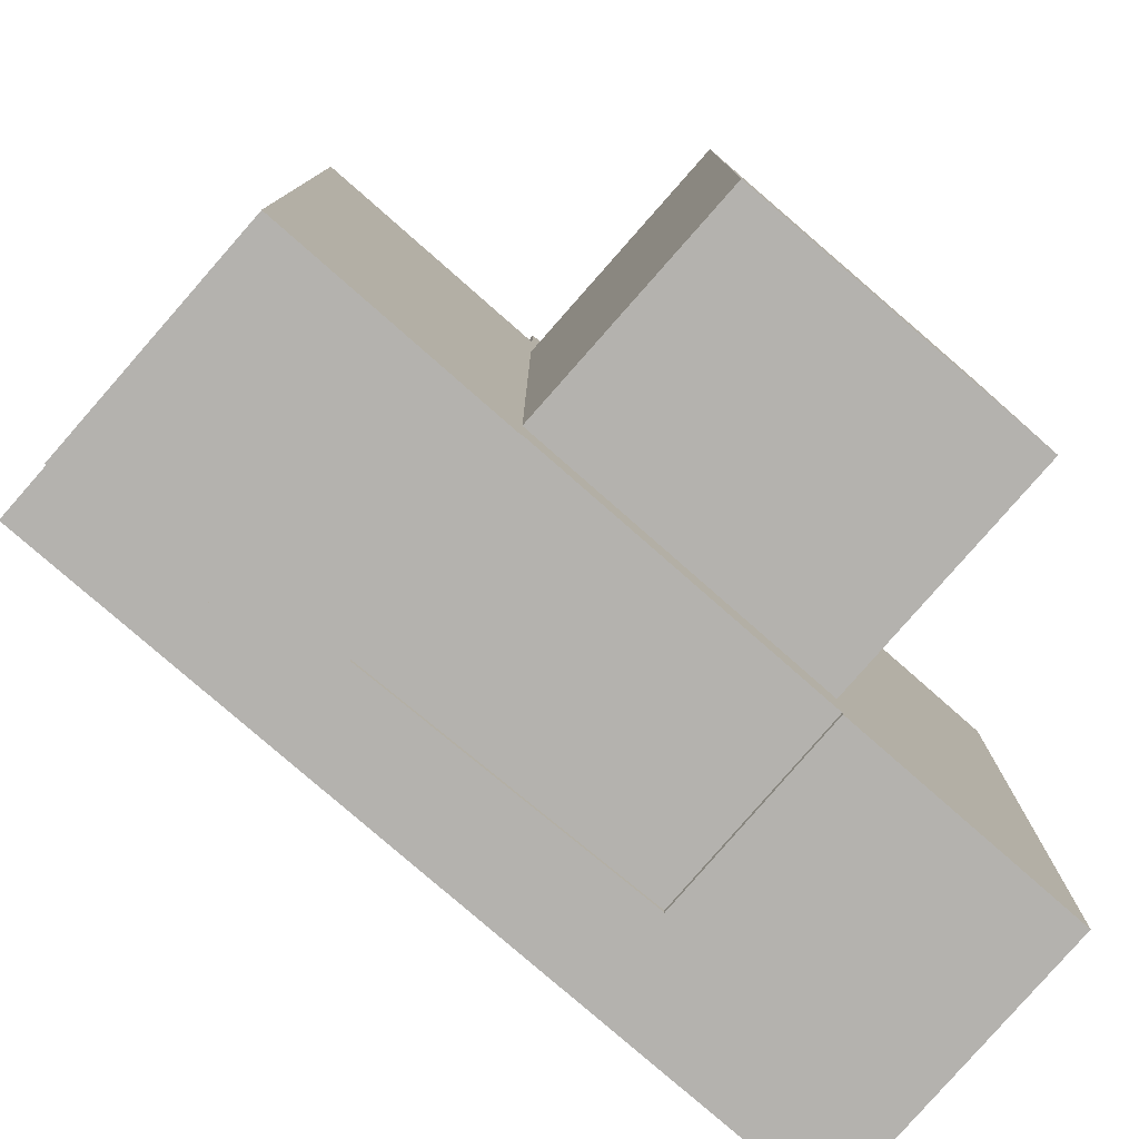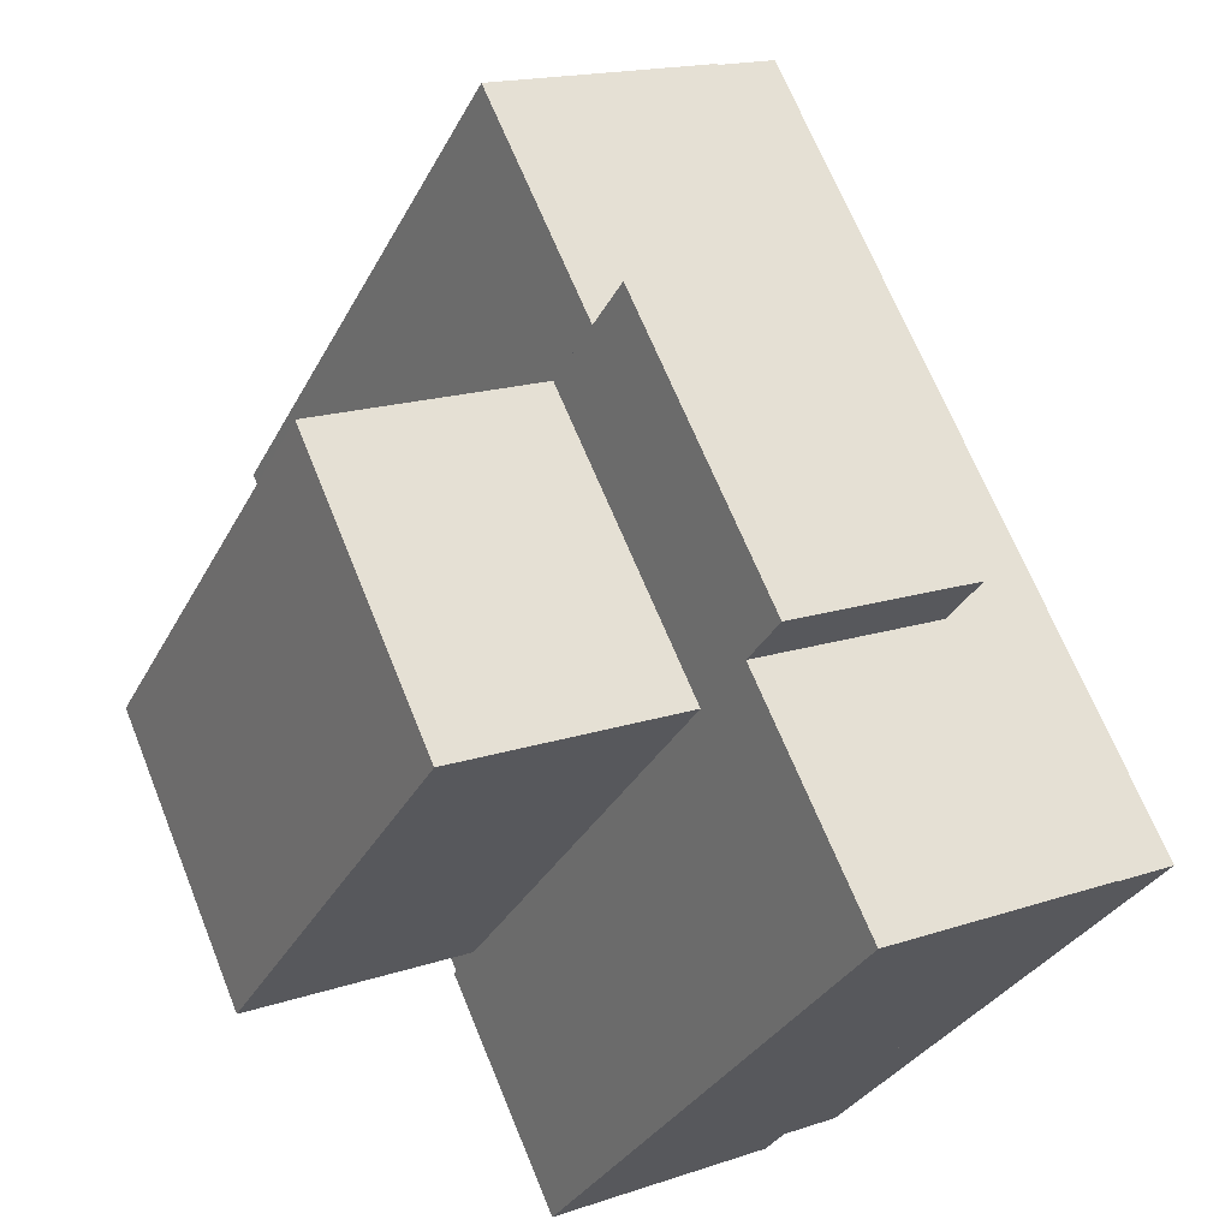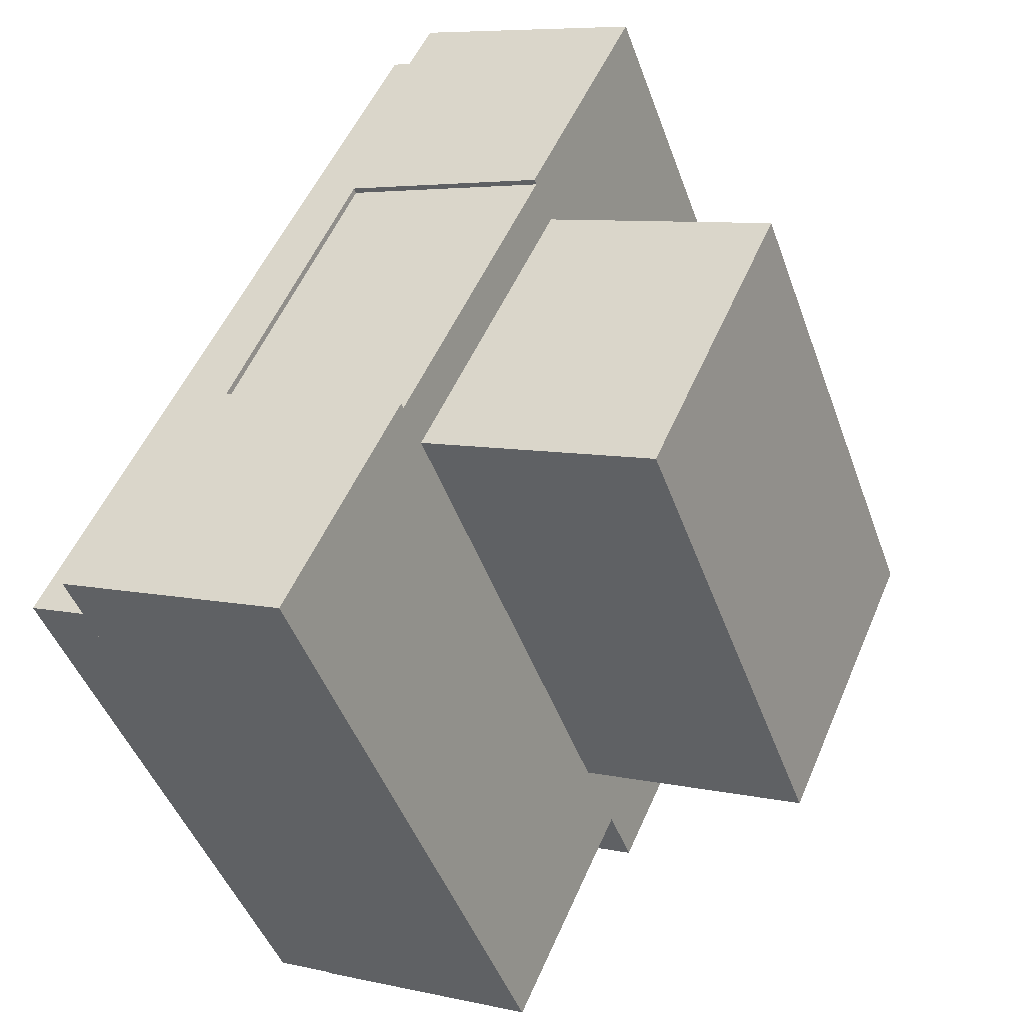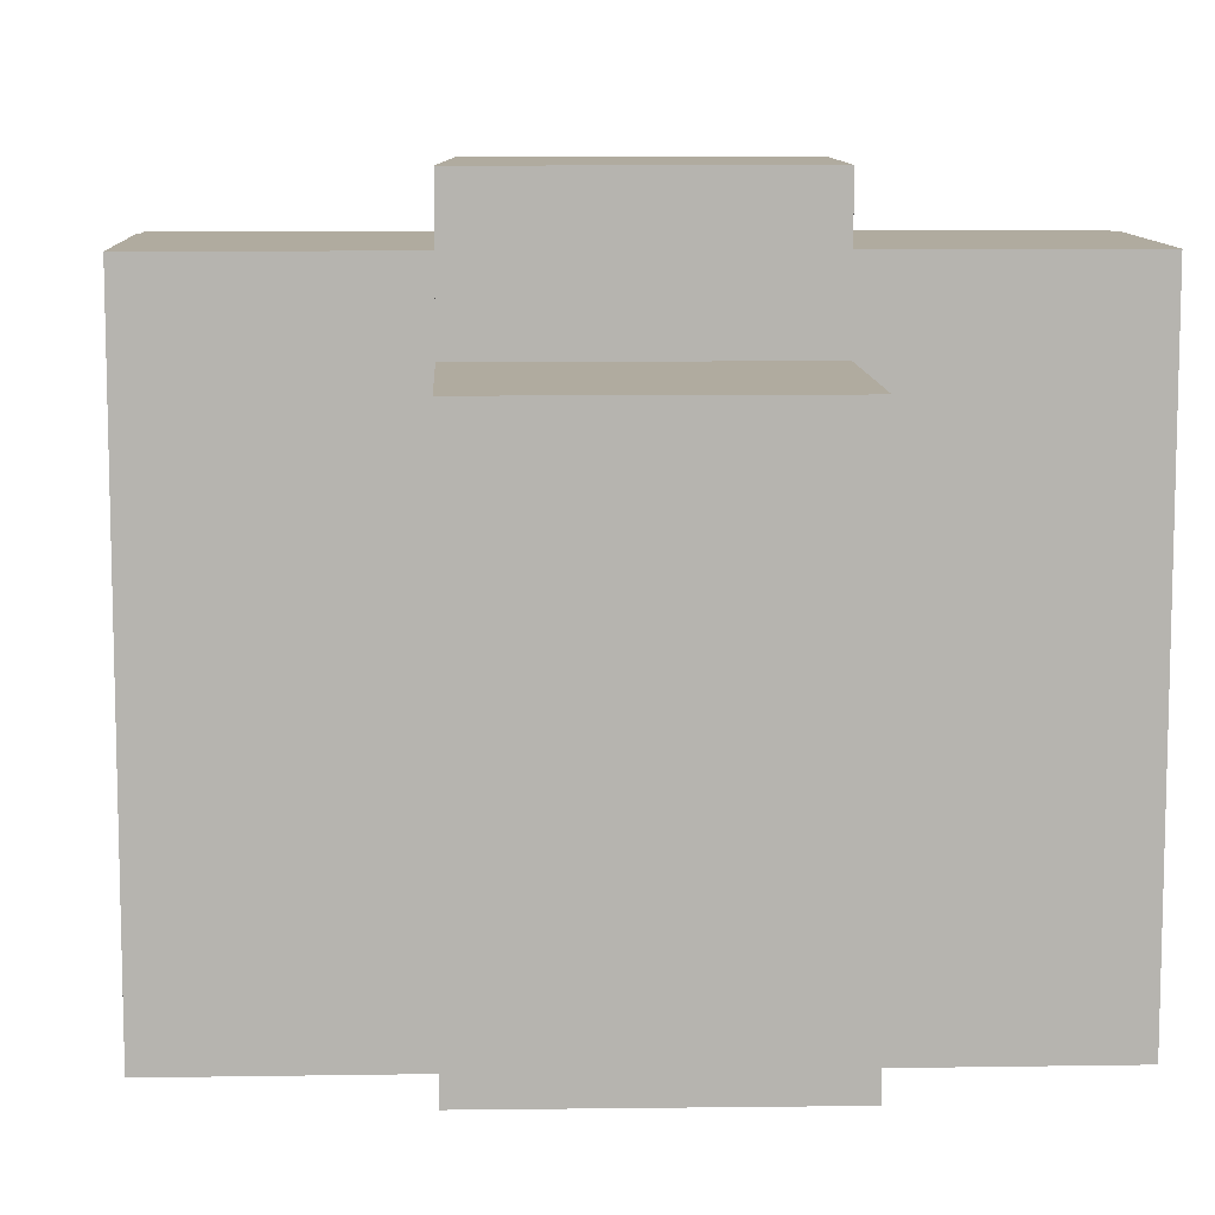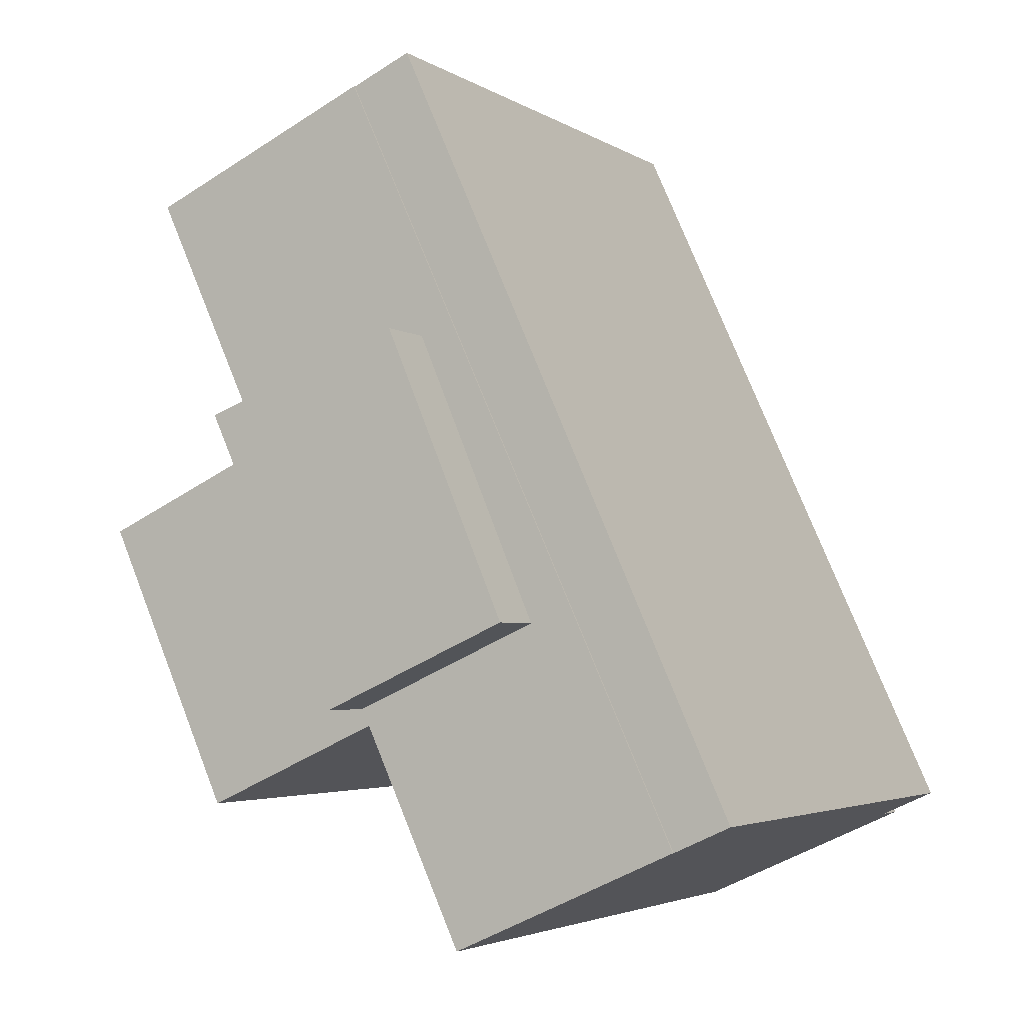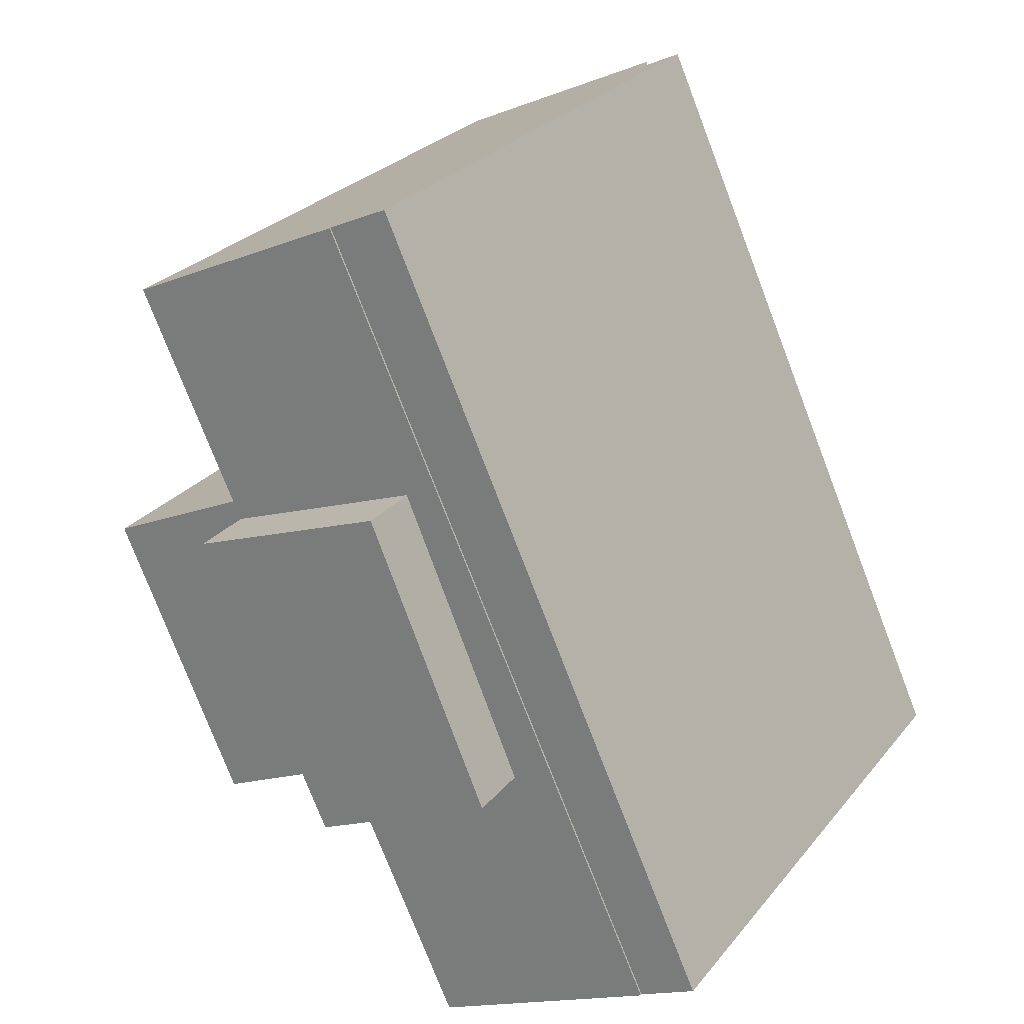
<metadata>
{"format":"obj","ext":"obj","renderer":"f3d","projection":"perspective","resolution":1024,"background":"white","views":[{"elev":-79.7,"azim":73.4,"up":"+Y"},{"elev":-31.4,"azim":156.5,"up":"+Z"},{"elev":-46.0,"azim":19.2,"up":"+Z"},{"elev":9.7,"azim":112.3,"up":"+Y"},{"elev":-3.4,"azim":-152.9,"up":"+Z"},{"elev":26.2,"azim":-150.3,"up":"+Z"}]}
</metadata>
<code>
v  14.57 -3.466e-16 5.66
v  11.67 -1.331e-15 21.73
v  6.401 -5.707e-16 9.321
v  20.44 -1.13e-15 18.45
v  20.44 2.05 18.45
v  29.51 2.05 12.14
v  30.29 2.05 13.89
v  25.36 2.05 2.839
v  14.57 2.05 5.66
v  24.58 2.05 1.111
v  15.12 1.62 33.02
v  -0.4187 1.62 0.1894
v  4.017e-05 1.62 -5.941e-05
v  -2.475 1.62 1.119
v  -2.093 1.62 1.964
v  -0.8161 1.62 4.788
v  9.774 1.62 28.2
v  10.52 1.62 29.84
v  10.89 1.62 30.66
v  12.2 1.62 33.57
v  14.43 1.62 33.33
v  14.13 1.62 33.47
v  12.5 1.62 34.22
v  14.57 -0.26 5.66
v  6.401 -0.26 9.321
v  11.53 -0.26 -0.9721
v  0 -0.26 -1.592e-17
v  15.12 -0.26 33.02
v  9.912 -0.26 -4.485
v  10.33 -0.26 -3.577
v  11.67 -0.26 21.73
v  20.44 -0.26 18.45
v  22.29 -0.26 22.47
v  23.12 -0.26 24.28
v  23.37 -0.26 24.83
v  24.79 -0.26 27.92
v  25.04 -0.26 28.46
v  12.5 28.31 34.22
v  12.2 28.31 33.57
v  14.13 28.31 33.47
v  14.43 28.31 33.33
v  15.12 28.31 33.01
v  14.57 28.39 5.659
v  11.53 28.39 -0.973
v  10.33 28.39 -3.578
v  9.913 28.39 -4.486
v  0.0006121 28.39 -0.0009054
v  15.12 28.39 33.01
v  25.04 28.39 28.46
v  24.79 28.39 27.92
v  23.37 28.39 24.83
v  23.12 28.39 24.28
v  22.29 28.39 22.46
v  20.44 28.39 18.45
v  11.67 28.39 21.73
v  6.401 28.39 9.32
v  20.44 31.21 18.45
v  14.57 31.21 5.659
v  6.401 31.21 9.32
v  11.67 31.21 21.73
v  20.44 24.65 18.45
v  30.29 24.65 13.89
v  29.51 24.65 12.14
v  25.36 24.65 2.838
v  24.58 24.65 1.11
v  14.57 24.65 5.66
v  0.0006104 28.31 -0.0009028
v  -0.4181 28.31 0.1886
v  -2.475 28.31 1.118
v  -2.093 28.31 1.964
v  -0.8155 28.31 4.788
v  9.774 28.31 28.2
v  10.52 28.31 29.84
v  10.89 28.31 30.66
g defaultobject
f 1 2 3
f 2 1 4
f 5 6 7
f 6 5 8
f 8 5 9
f 8 9 10
f 11 12 13
f 12 11 14
f 14 11 15
f 15 11 16
f 16 11 17
f 17 11 18
f 18 11 19
f 19 11 20
f 20 11 21
f 20 21 22
f 20 22 23
f 24 25 26
f 27 25 28
f 25 27 29
f 25 29 30
f 25 30 26
f 28 25 31
f 28 31 32
f 28 32 33
f 28 33 34
f 28 34 35
f 28 35 36
f 28 36 37
f 38 20 23
f 20 38 39
f 22 38 23
f 38 22 40
f 21 40 22
f 40 21 41
f 11 41 21
f 41 11 42
f 26 43 24
f 43 26 44
f 30 44 26
f 44 30 45
f 29 45 30
f 45 29 46
f 47 29 27
f 29 47 46
f 48 27 28
f 27 48 47
f 37 48 28
f 48 37 49
f 36 49 37
f 49 36 50
f 35 50 36
f 50 35 51
f 34 51 35
f 51 34 52
f 33 52 34
f 52 33 53
f 32 53 33
f 53 32 54
f 55 32 31
f 32 55 54
f 25 55 31
f 55 25 56
f 24 56 25
f 56 24 43
f 1 57 4
f 57 1 58
f 59 1 3
f 1 59 58
f 60 3 2
f 3 60 59
f 4 60 2
f 60 4 57
f 7 61 5
f 61 7 62
f 6 62 7
f 62 6 63
f 8 63 6
f 63 8 64
f 10 64 8
f 64 10 65
f 66 10 9
f 10 66 65
f 61 9 5
f 9 61 66
f 13 42 11
f 42 13 67
f 68 13 12
f 13 68 67
f 69 12 14
f 12 69 68
f 70 14 15
f 14 70 69
f 71 15 16
f 15 71 70
f 72 16 17
f 16 72 71
f 73 17 18
f 17 73 72
f 74 18 19
f 18 74 73
f 39 19 20
f 19 39 74
f 58 60 57
f 60 58 59
f 62 66 61
f 66 62 63
f 66 63 65
f 65 63 64
f 67 41 42
f 41 67 40
f 40 67 38
f 38 67 39
f 39 67 74
f 74 67 73
f 73 67 72
f 72 67 71
f 71 67 70
f 70 67 68
f 70 68 69
f 47 45 46
f 45 47 44
f 44 47 43
f 43 47 56
f 56 47 48
f 56 48 55
f 55 48 53
f 53 48 52
f 52 48 51
f 51 48 50
f 50 48 49
f 53 54 55

</code>
